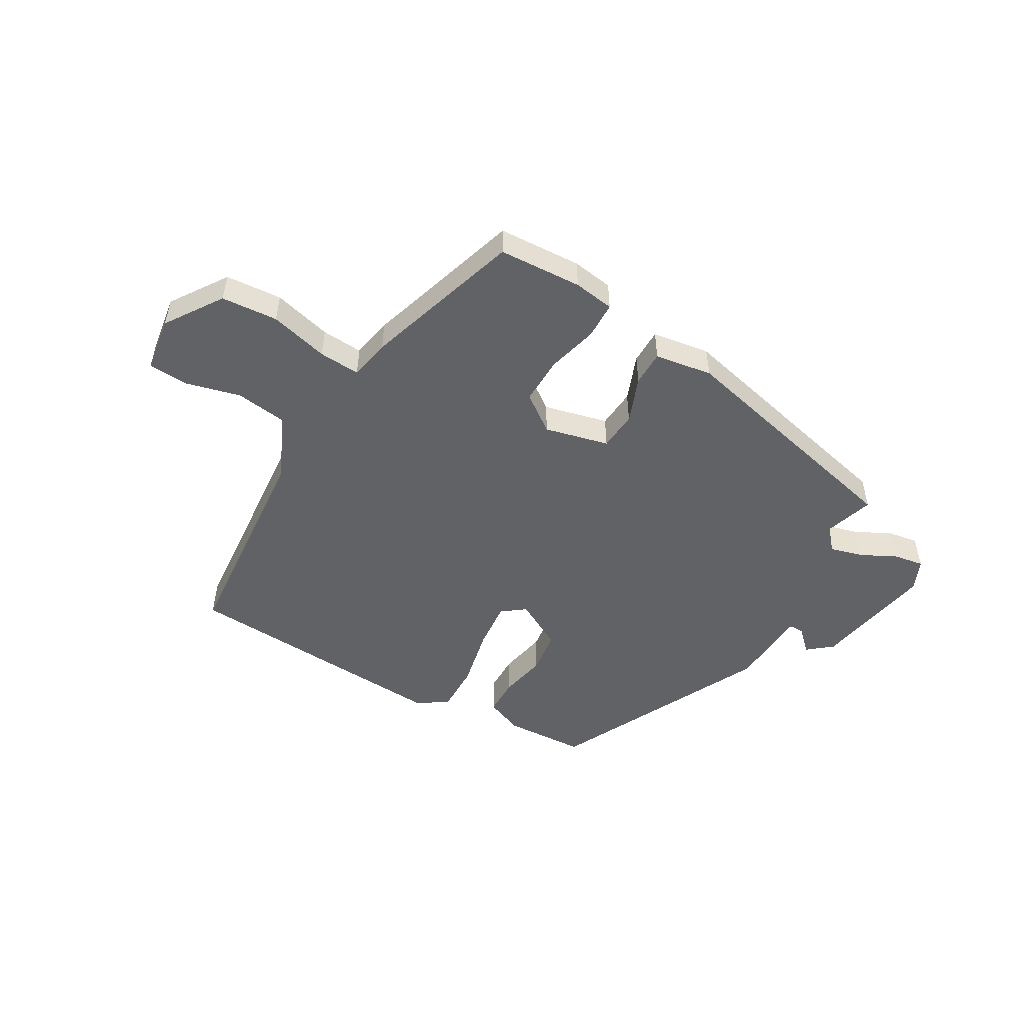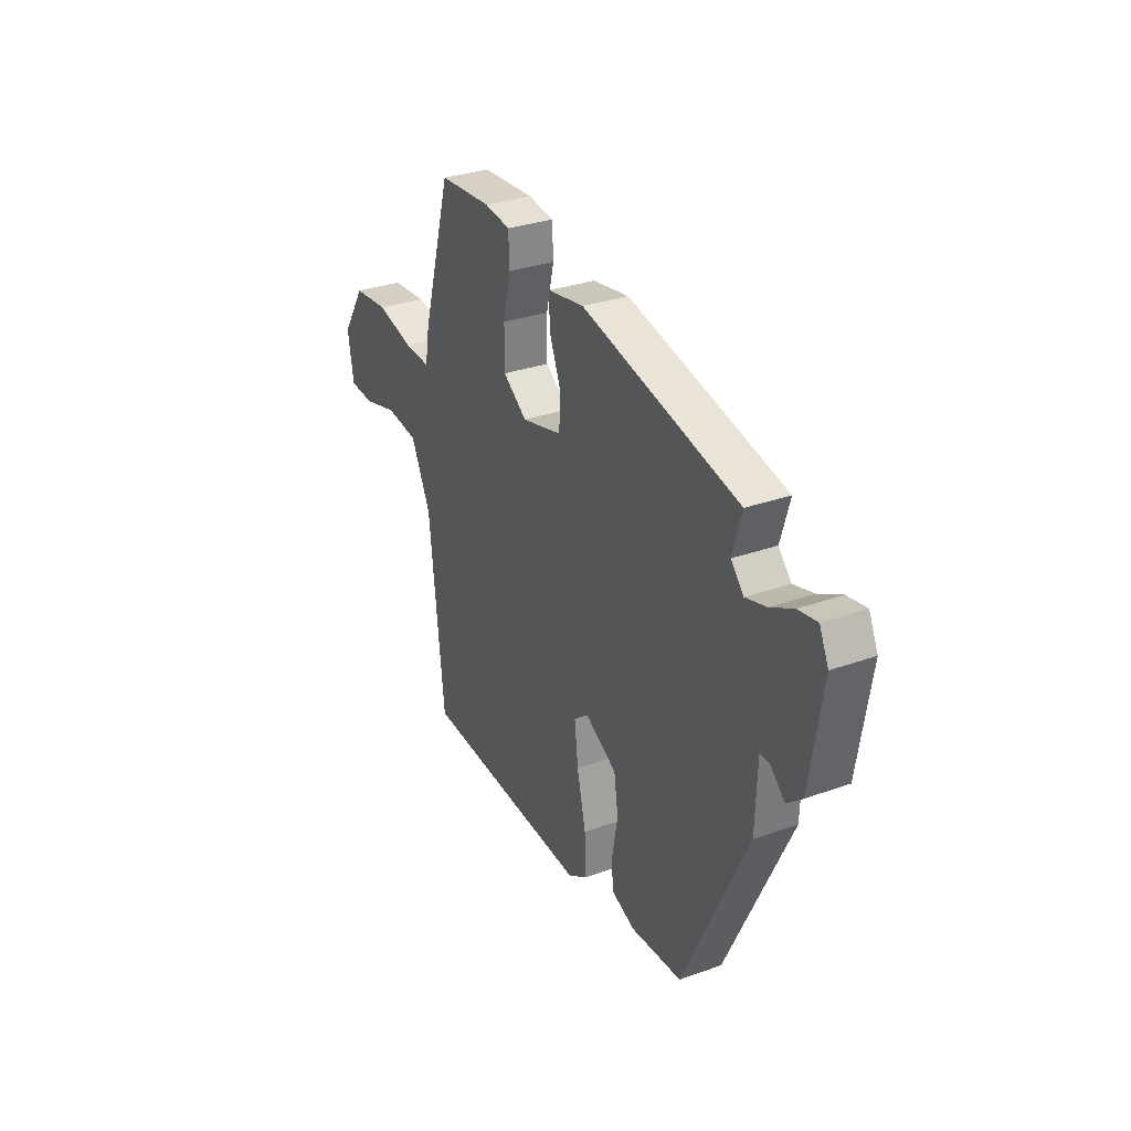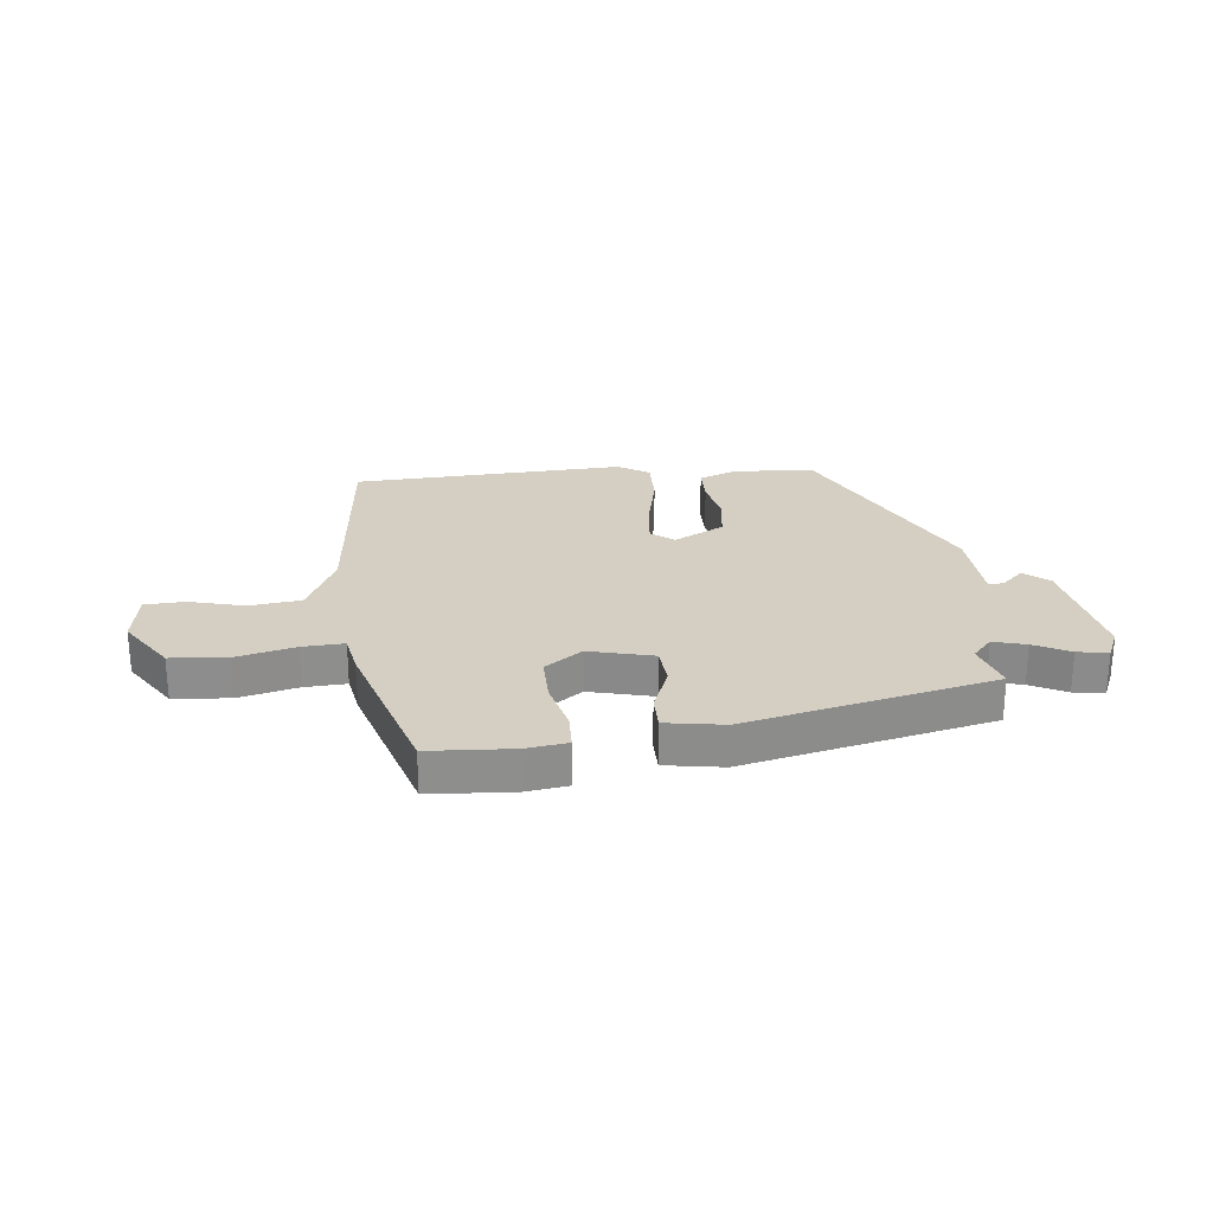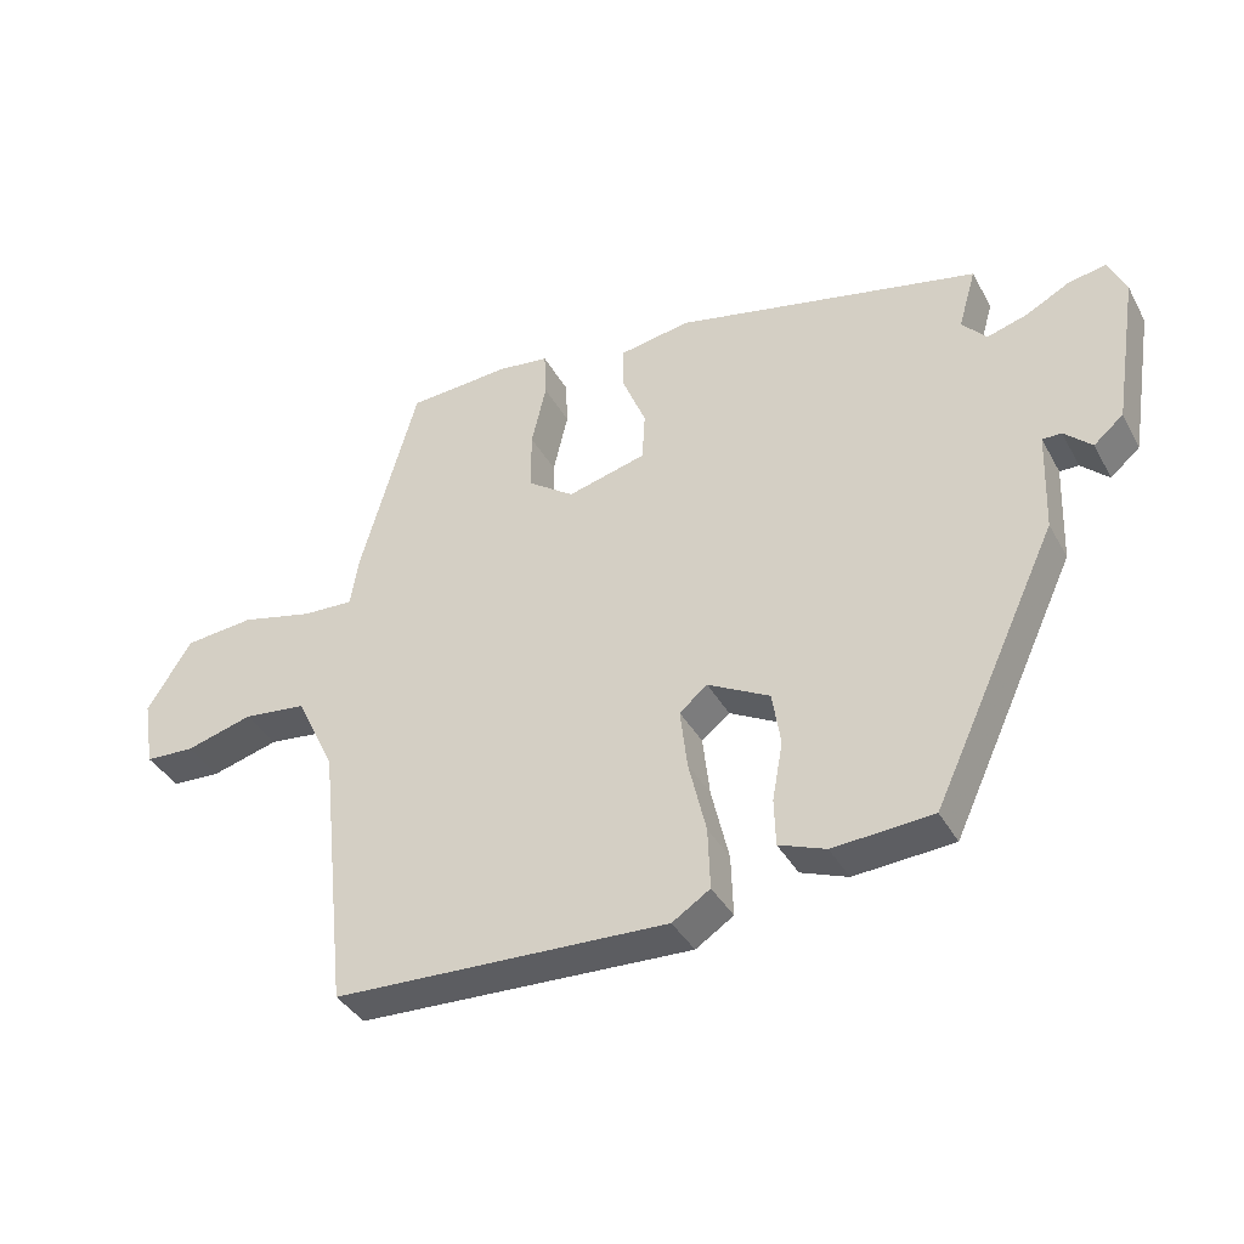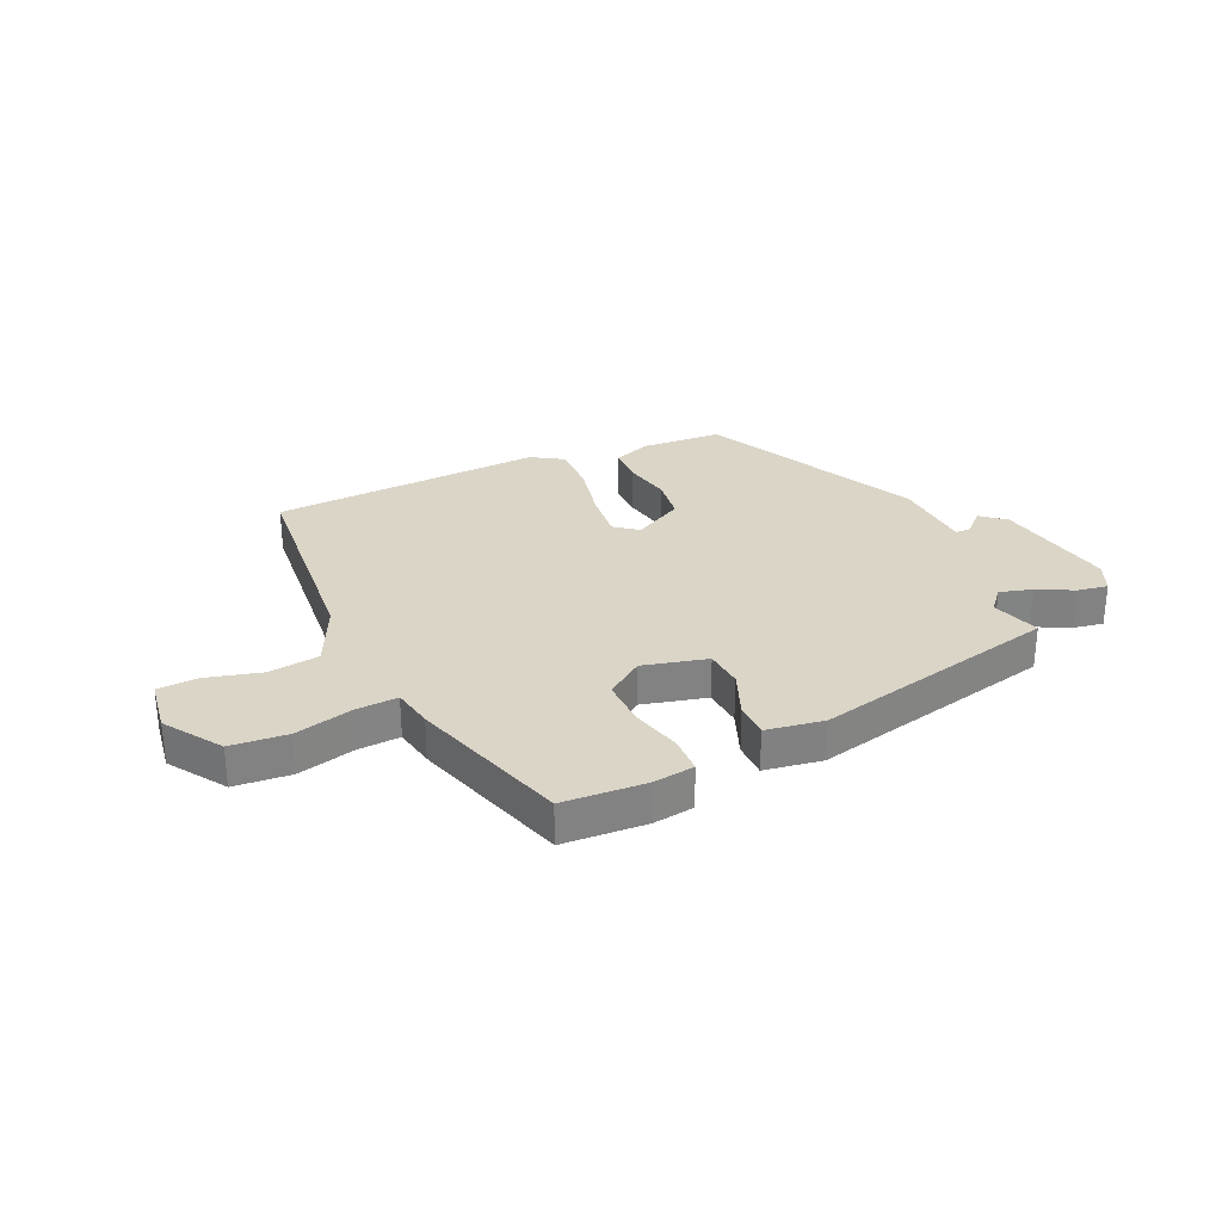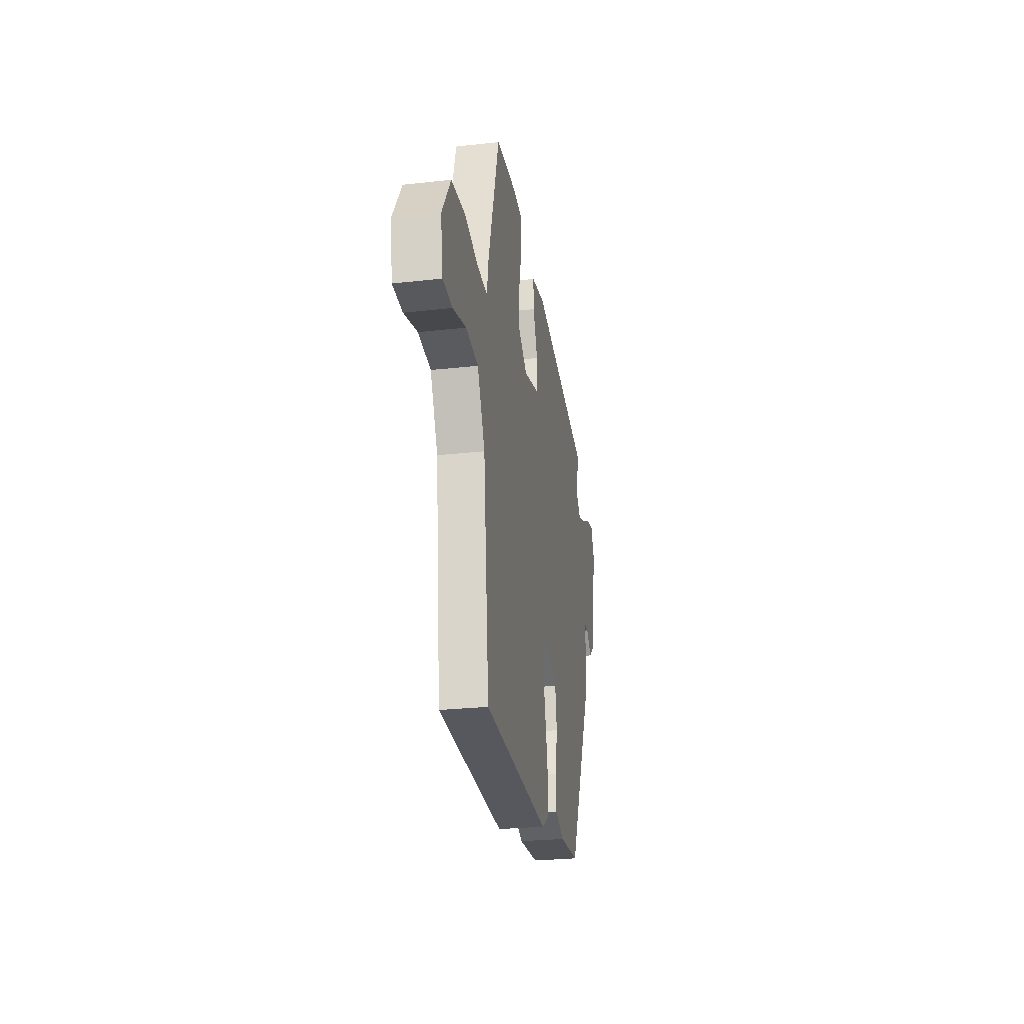
<metadata>
{"format":"obj","ext":"obj","renderer":"f3d","projection":"perspective","resolution":1024,"background":"white","views":[{"elev":-50.6,"azim":-31.4,"up":"+Y"},{"elev":31.3,"azim":63.1,"up":"+Z"},{"elev":25.5,"azim":-6.9,"up":"+Y"},{"elev":-37.8,"azim":26.0,"up":"+Z"},{"elev":29.5,"azim":-25.5,"up":"+Y"},{"elev":-26.9,"azim":-80.1,"up":"+Z"}]}
</metadata>
<code>
v 0.358 0.07 -0.465
v 0.216 0.07 -0.476
v 0.149 0.07 -0.451
v 0.147 0.07 -0.385
v 0.162 0.07 -0.302
v 0.15 0.07 -0.226
v 0.062 0.07 -0.18
v 0.022 0.07 -0.212
v 0.032 0.07 -0.297
v 0.057 0.07 -0.402
v 0.06 0.07 -0.489
v 0.006 0.07 -0.524
v -0.471 0.07 -0.508
v -0.512 0.07 -0.126
v -0.567 0.07 -0.014
v -0.657 0.07 -0.004
v -0.753 0.07 -0.031
v -0.823 0.07 -0.028
v -0.839 0.07 0.068
v -0.775 0.07 0.168
v -0.676 0.07 0.178
v -0.573 0.07 0.154
v -0.5 0.07 0.151
v -0.488 0.07 0.223
v -0.407 0.07 0.503
v -0.261 0.07 0.514
v -0.189 0.07 0.505
v -0.186 0.07 0.44
v -0.207 0.07 0.351
v -0.207 0.07 0.267
v -0.141 0.07 0.221
v -0.029 0.07 0.251
v -0.025 0.07 0.32
v -0.058 0.07 0.4
v -0.059 0.07 0.462
v 0.042 0.07 0.48
v 0.476 0.07 0.388
v 0.451 0.07 0.302
v 0.486 0.07 0.264
v 0.543 0.07 0.281
v 0.605 0.07 0.314
v 0.658 0.07 0.324
v 0.683 0.07 0.271
v 0.649 0.07 0.058
v 0.607 0.07 0.022
v 0.568 0.07 0.058
v 0.541 0.07 0.058
v 0.536 0.07 -0.084
v 0.358 0 -0.465
v 0.216 0 -0.476
v 0.149 0 -0.451
v 0.147 0 -0.385
v 0.162 0 -0.302
v 0.15 0 -0.226
v 0.062 0 -0.18
v 0.022 0 -0.212
v 0.032 0 -0.297
v 0.057 0 -0.402
v 0.06 0 -0.489
v 0.006 0 -0.524
v -0.471 0 -0.508
v -0.512 0 -0.126
v -0.567 0 -0.014
v -0.657 0 -0.004
v -0.753 0 -0.031
v -0.823 0 -0.028
v -0.839 0 0.068
v -0.775 0 0.168
v -0.676 0 0.178
v -0.573 0 0.154
v -0.5 0 0.151
v -0.488 0 0.223
v -0.407 0 0.503
v -0.261 0 0.514
v -0.189 0 0.505
v -0.186 0 0.44
v -0.207 0 0.351
v -0.207 0 0.267
v -0.141 0 0.221
v -0.029 0 0.251
v -0.025 0 0.32
v -0.058 0 0.4
v -0.059 0 0.462
v 0.042 0 0.48
v 0.476 0 0.388
v 0.451 0 0.302
v 0.486 0 0.264
v 0.543 0 0.281
v 0.605 0 0.314
v 0.658 0 0.324
v 0.683 0 0.271
v 0.649 0 0.058
v 0.607 0 0.022
v 0.568 0 0.058
v 0.541 0 0.058
v 0.536 0 -0.084
f 47 48 1 2
f 43 44 45 46
f 43 46 47
f 40 41 42 43
f 39 40 43 47
f 38 39 47 2
f 33 34 35 36
f 32 33 36 37
f 26 27 28 29
f 26 29 30
f 23 24 25 26
f 23 26 30
f 19 20 21 22
f 19 22 23
f 16 17 18 19
f 15 16 19 23
f 14 15 23 30
f 9 10 11 12
f 8 9 12 13
f 7 8 13 14
f 2 3 4 5
f 2 5 6
f 38 2 6
f 32 37 38 6
f 31 32 6 7
f 7 14 30 31
f 50 49 96 95
f 94 93 92 91
f 95 94 91
f 91 90 89 88
f 95 91 88 87
f 50 95 87 86
f 84 83 82 81
f 85 84 81 80
f 77 76 75 74
f 78 77 74
f 74 73 72 71
f 78 74 71
f 70 69 68 67
f 71 70 67
f 67 66 65 64
f 71 67 64 63
f 78 71 63 62
f 60 59 58 57
f 61 60 57 56
f 62 61 56 55
f 53 52 51 50
f 54 53 50
f 54 50 86
f 54 86 85 80
f 55 54 80 79
f 79 78 62 55
f 1 49 50 2
f 2 50 51 3
f 3 51 52 4
f 4 52 53 5
f 5 53 54 6
f 6 54 55 7
f 7 55 56 8
f 8 56 57 9
f 9 57 58 10
f 10 58 59 11
f 11 59 60 12
f 12 60 61 13
f 13 61 62 14
f 14 62 63 15
f 15 63 64 16
f 16 64 65 17
f 17 65 66 18
f 18 66 67 19
f 19 67 68 20
f 20 68 69 21
f 21 69 70 22
f 22 70 71 23
f 23 71 72 24
f 24 72 73 25
f 25 73 74 26
f 26 74 75 27
f 27 75 76 28
f 28 76 77 29
f 29 77 78 30
f 30 78 79 31
f 31 79 80 32
f 32 80 81 33
f 33 81 82 34
f 34 82 83 35
f 35 83 84 36
f 36 84 85 37
f 37 85 86 38
f 38 86 87 39
f 39 87 88 40
f 40 88 89 41
f 41 89 90 42
f 42 90 91 43
f 43 91 92 44
f 44 92 93 45
f 45 93 94 46
f 46 94 95 47
f 47 95 96 48
f 48 96 49 1

</code>
